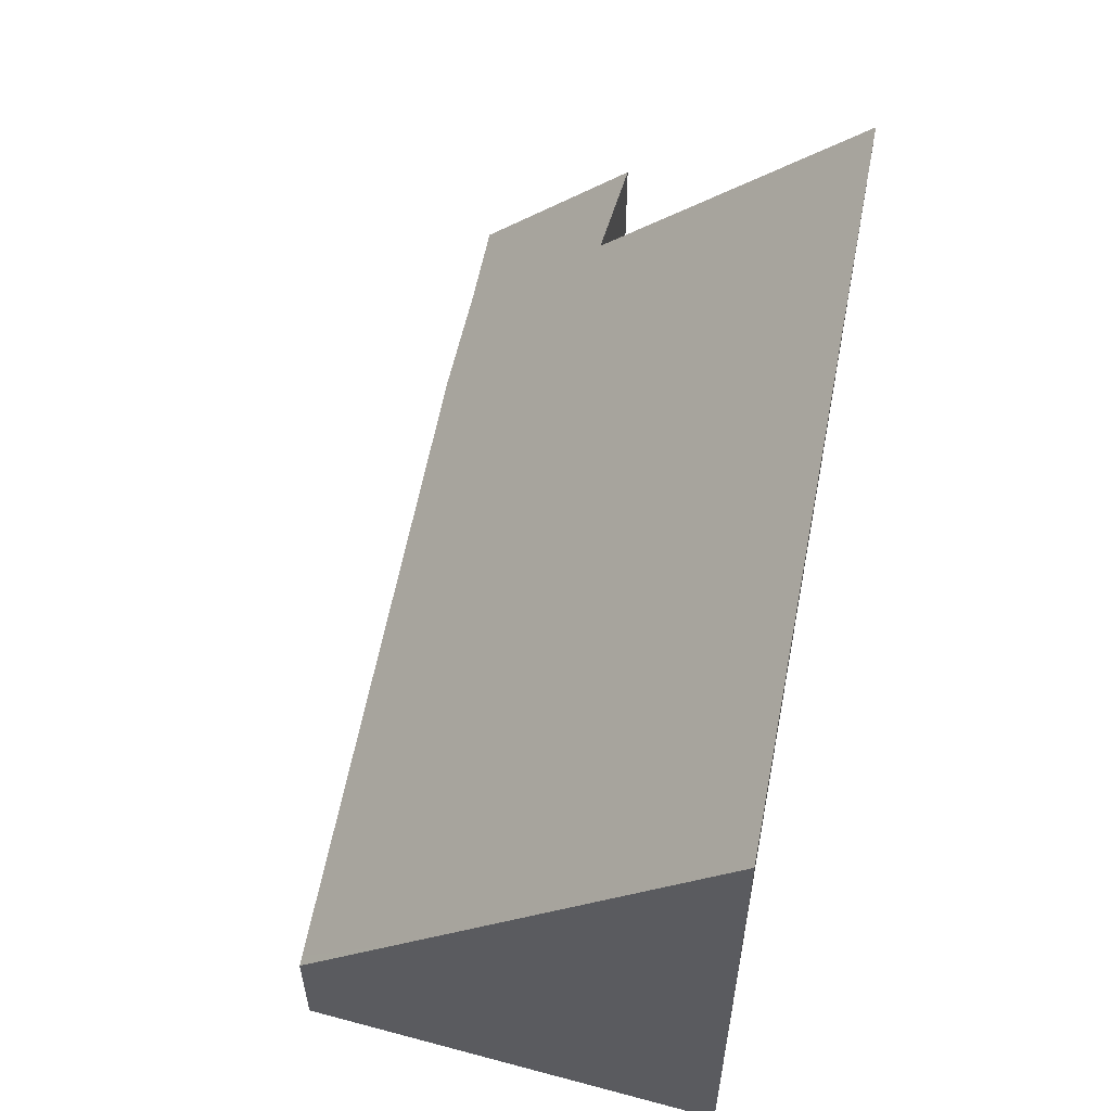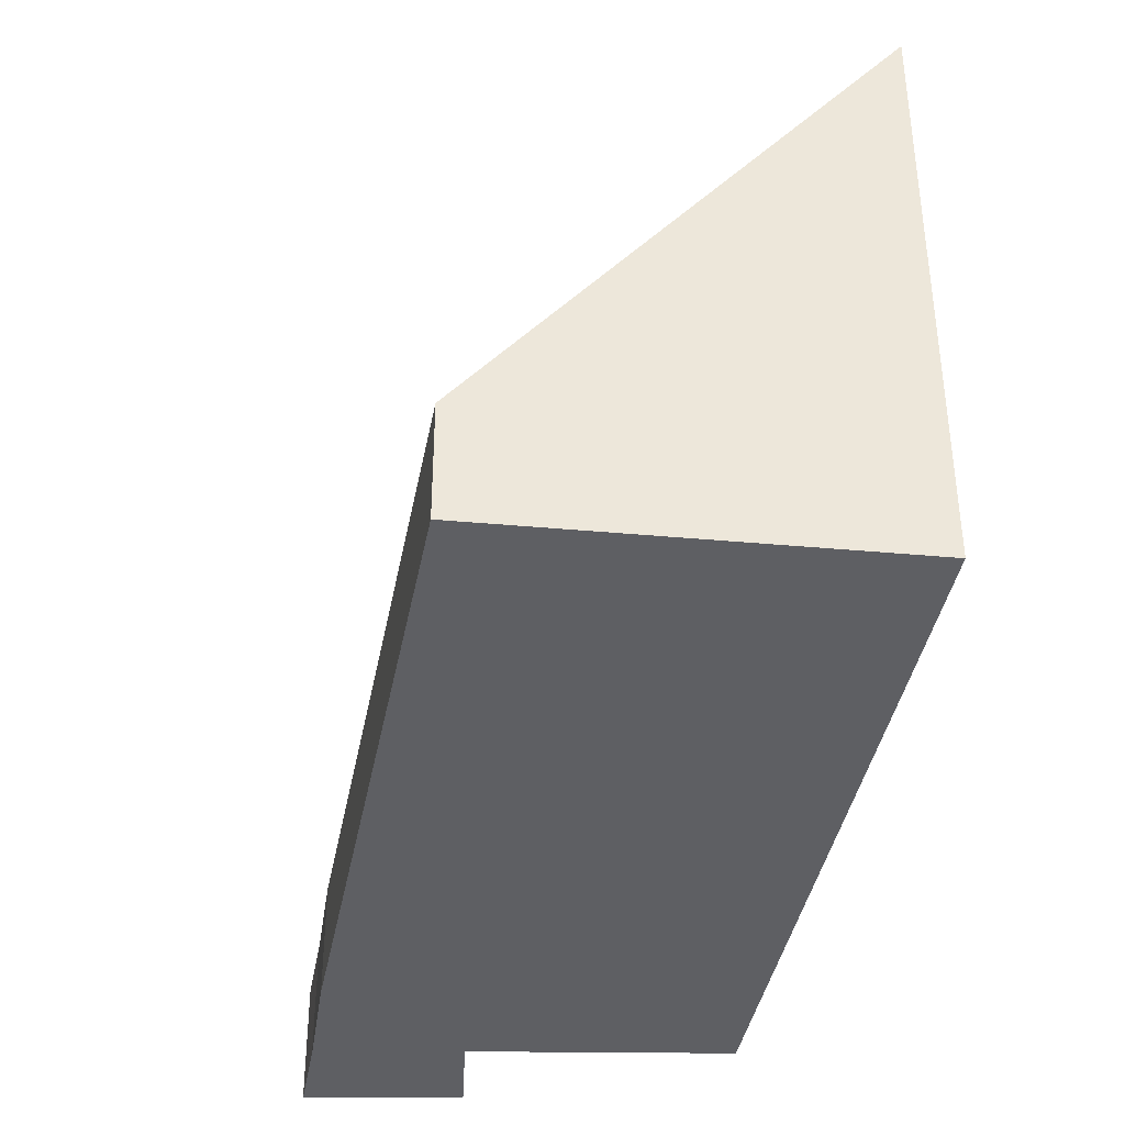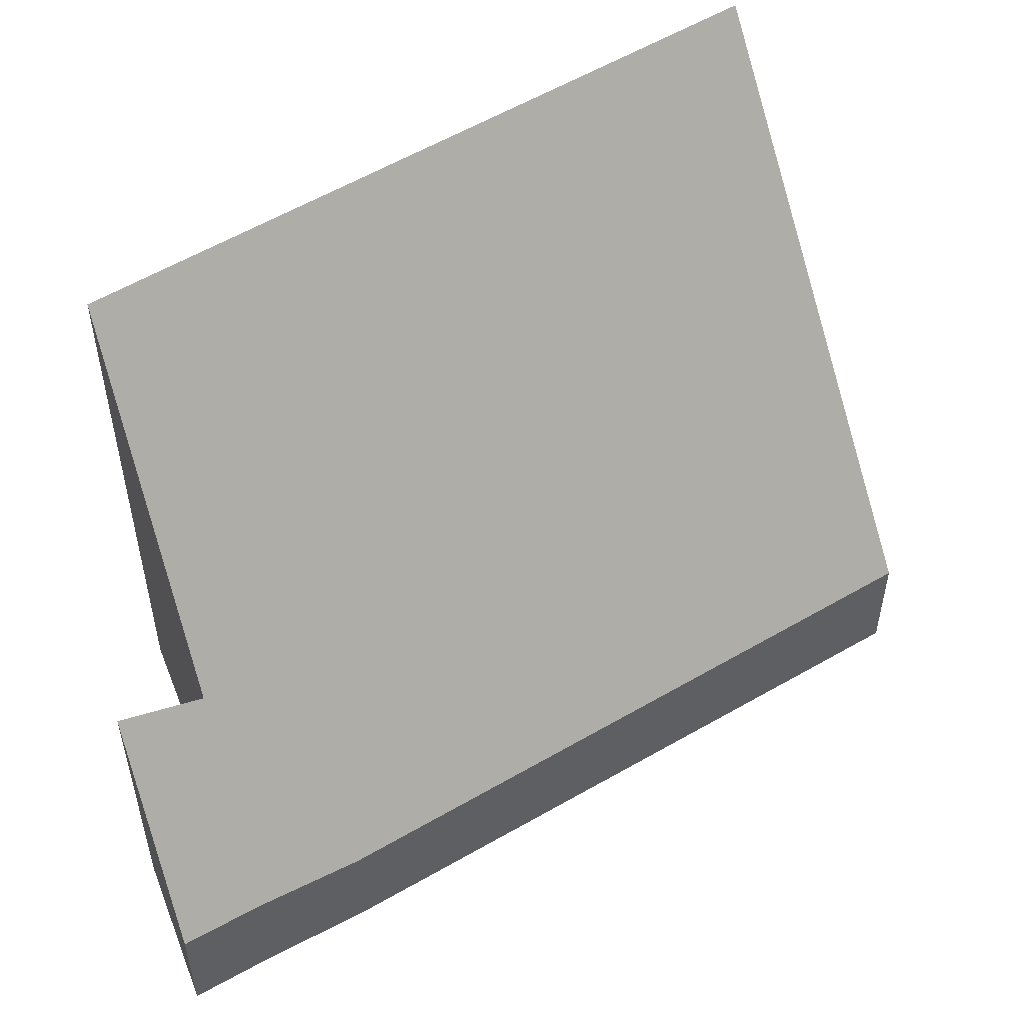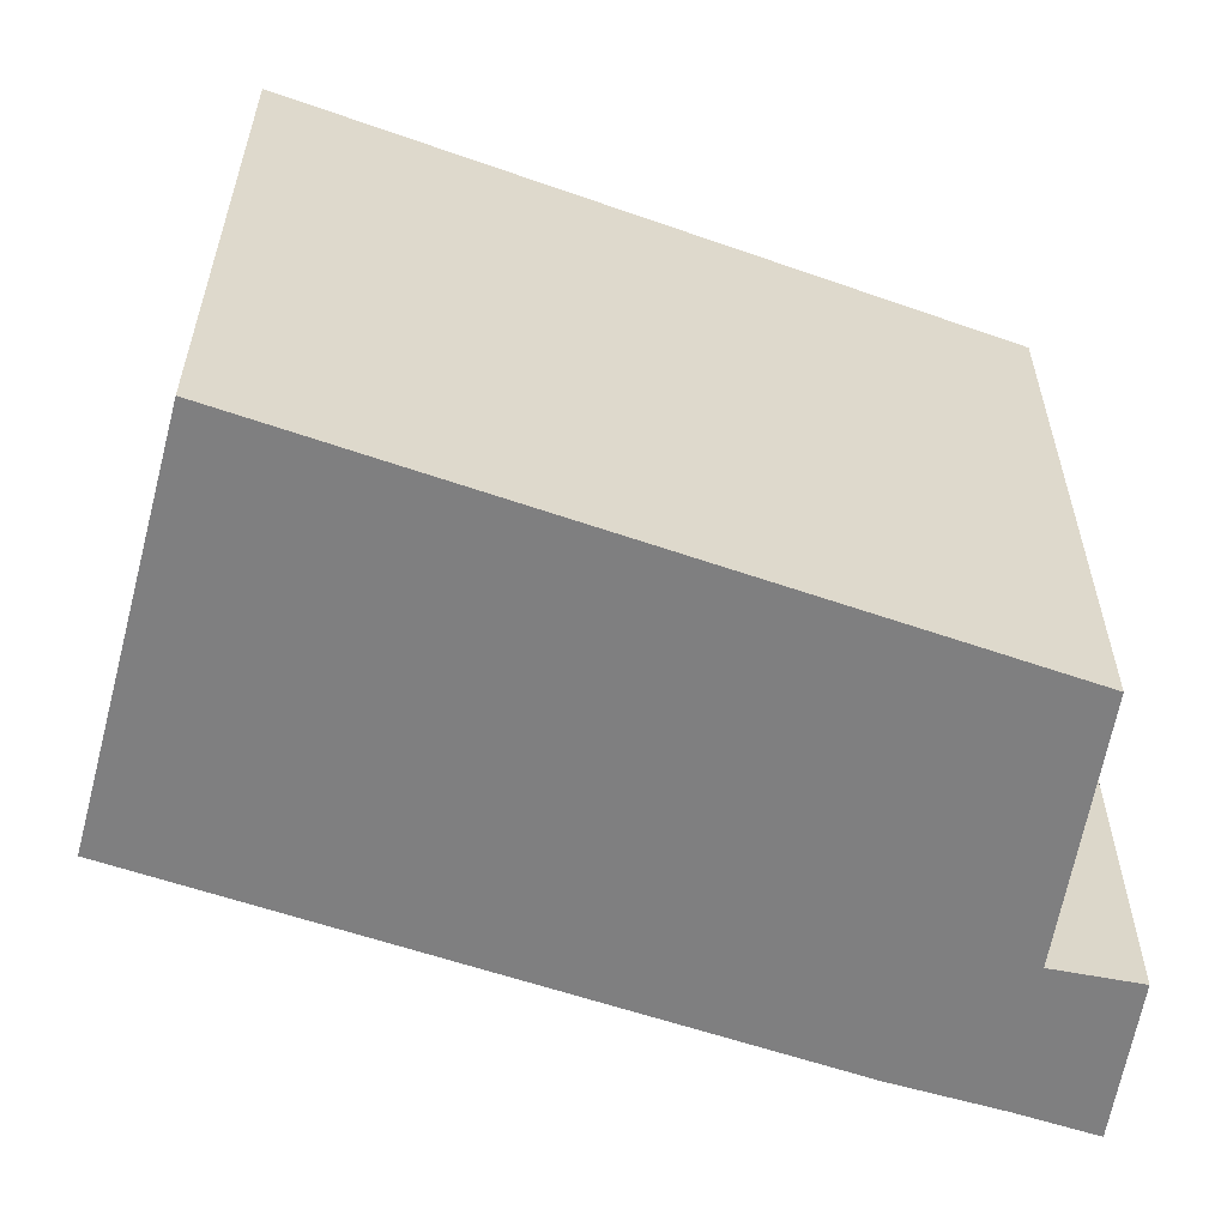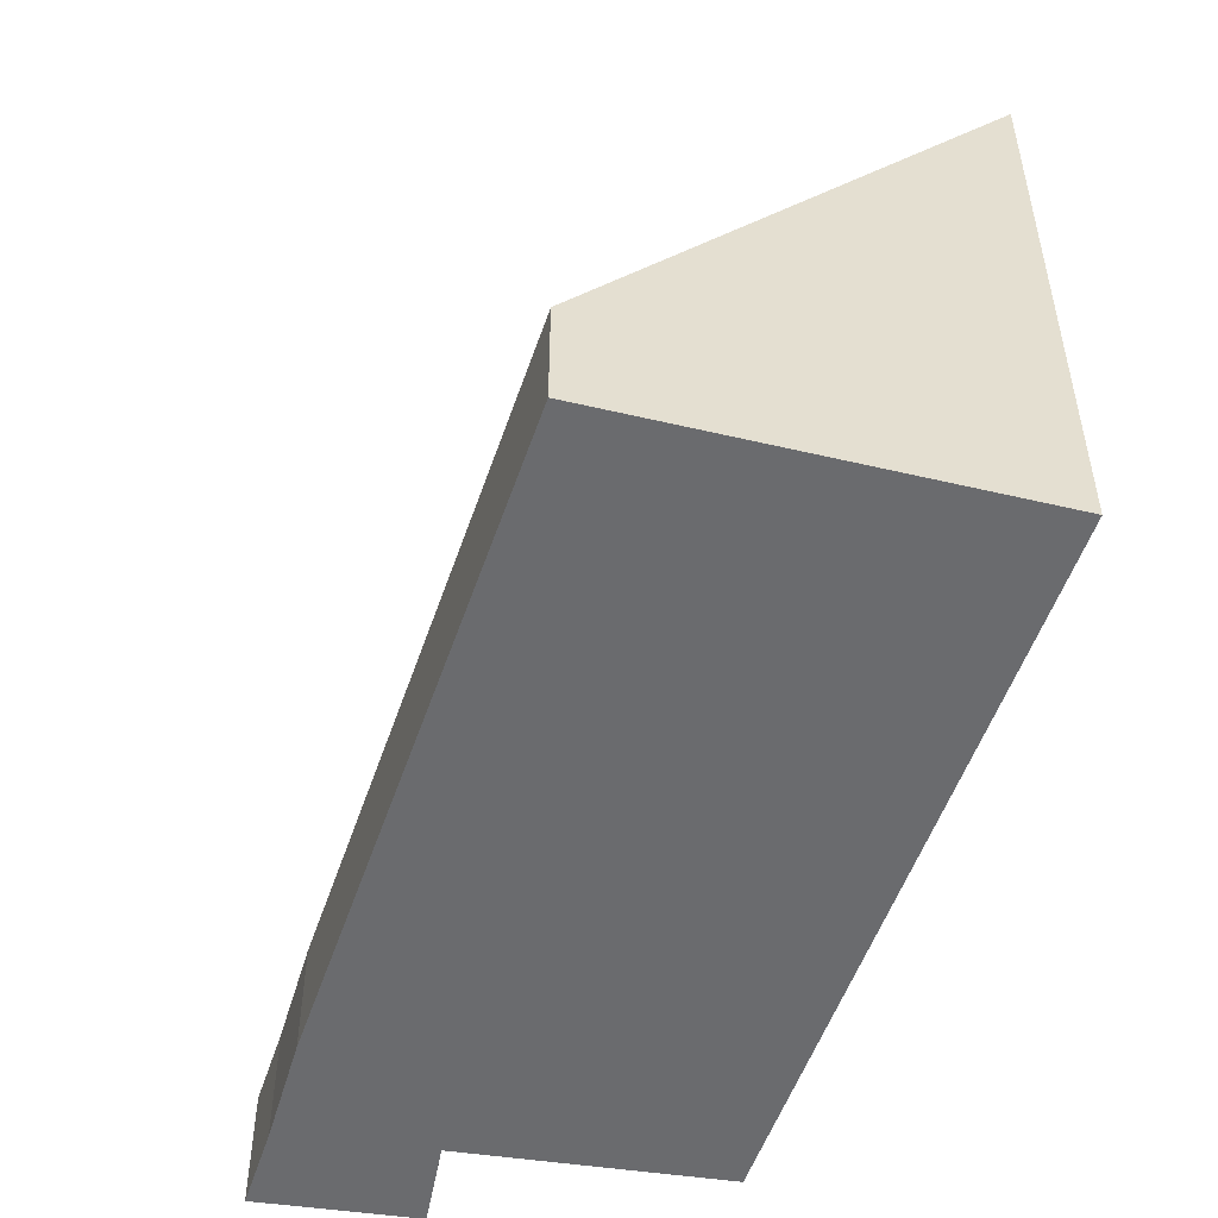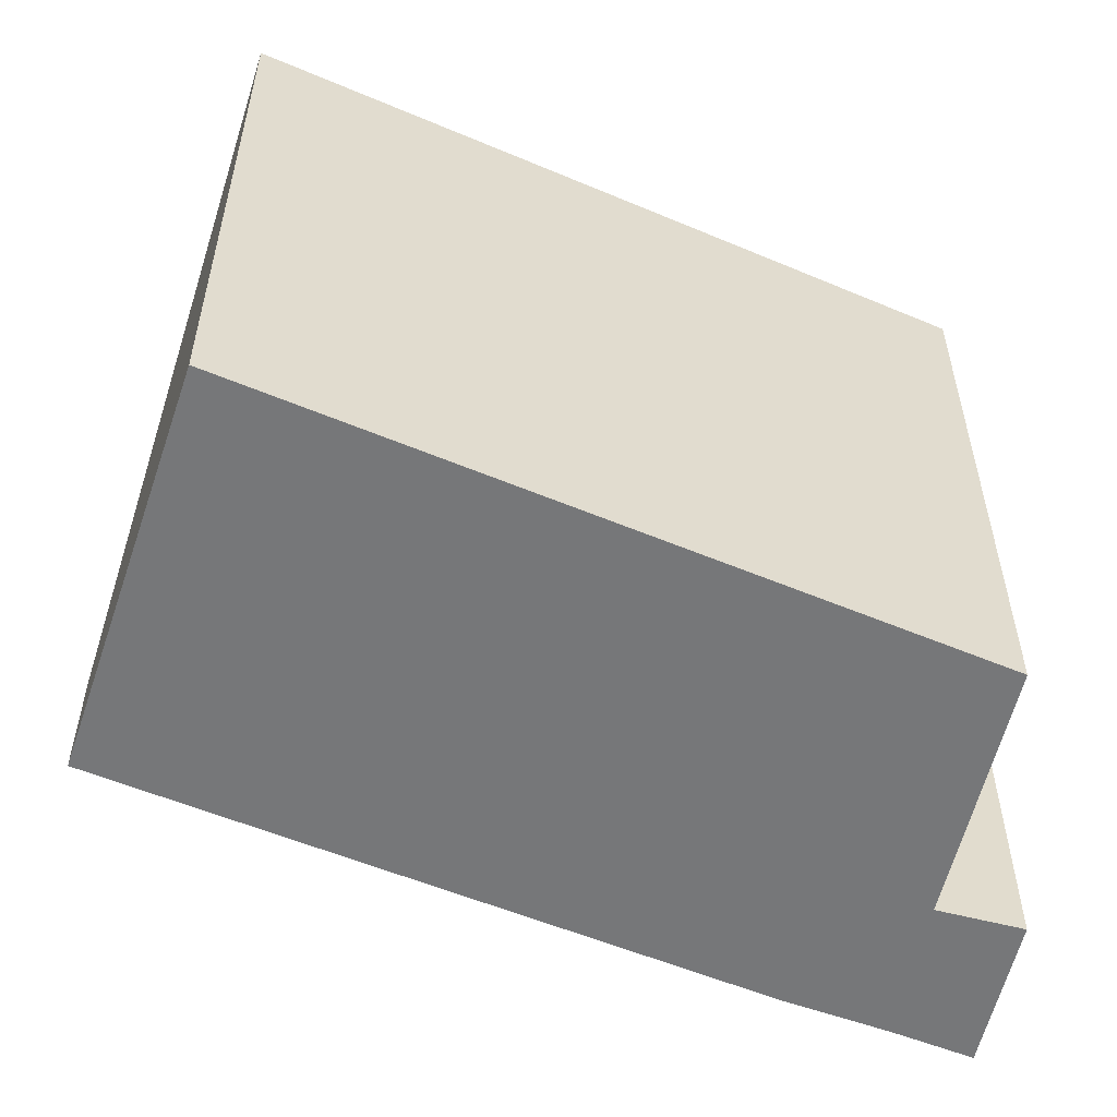
<metadata>
{"format":"obj","ext":"obj","renderer":"f3d","projection":"perspective","resolution":1024,"background":"white","views":[{"elev":60.7,"azim":-36.0,"up":"+Y"},{"elev":-41.0,"azim":-57.7,"up":"+Y"},{"elev":54.7,"azim":-168.4,"up":"+Y"},{"elev":-59.9,"azim":23.8,"up":"+Y"},{"elev":-53.3,"azim":-65.6,"up":"+Y"},{"elev":-57.1,"azim":19.9,"up":"+Y"}]}
</metadata>
<code>
v  1.092 4.239 1.37
v  0.127 2.116 -0.119
v  0 2.118 1.297e-16
v  2.374 2.089 -2.221
v  4.436 10.74 5.566
v  8.504 2.014 -7.957
v  13.73 10.54 -3.226
v  11.27 5.134 -7.013
v  9.961 2.103 -9.2
v  11.04 2.118 -10.17
v  12.51 5.38 -7.879
v  12.51 4.824e-16 -7.879
v  11.04 6.23e-16 -10.17
v  13.73 1.975e-16 -3.226
v  11.27 4.294e-16 -7.013
v  9.961 5.633e-16 -9.2
v  8.504 4.872e-16 -7.957
v  2.374 1.36e-16 -2.221
v  0.127 7.287e-18 -0.119
v  0 0 0
v  4.436 -3.408e-16 5.566
v  1.092 -8.389e-17 1.37
g defaultobject
f 1 2 3
f 2 1 4
f 4 1 5
f 4 5 6
f 6 5 7
f 6 7 8
f 6 8 9
f 9 8 10
f 11 10 8
f 12 10 11
f 10 12 13
f 14 8 7
f 8 14 15
f 13 9 10
f 9 13 16
f 16 6 9
f 6 16 17
f 17 4 6
f 4 17 18
f 4 18 2
f 2 18 19
f 2 19 3
f 3 19 20
f 1 21 5
f 21 1 3
f 21 3 20
f 21 20 22
f 21 7 5
f 7 21 14
f 8 12 11
f 12 8 15
f 13 15 16
f 15 13 12
f 19 22 20
f 22 19 18
f 22 18 21
f 21 18 14
f 14 18 17
f 14 17 15
f 15 17 16

</code>
